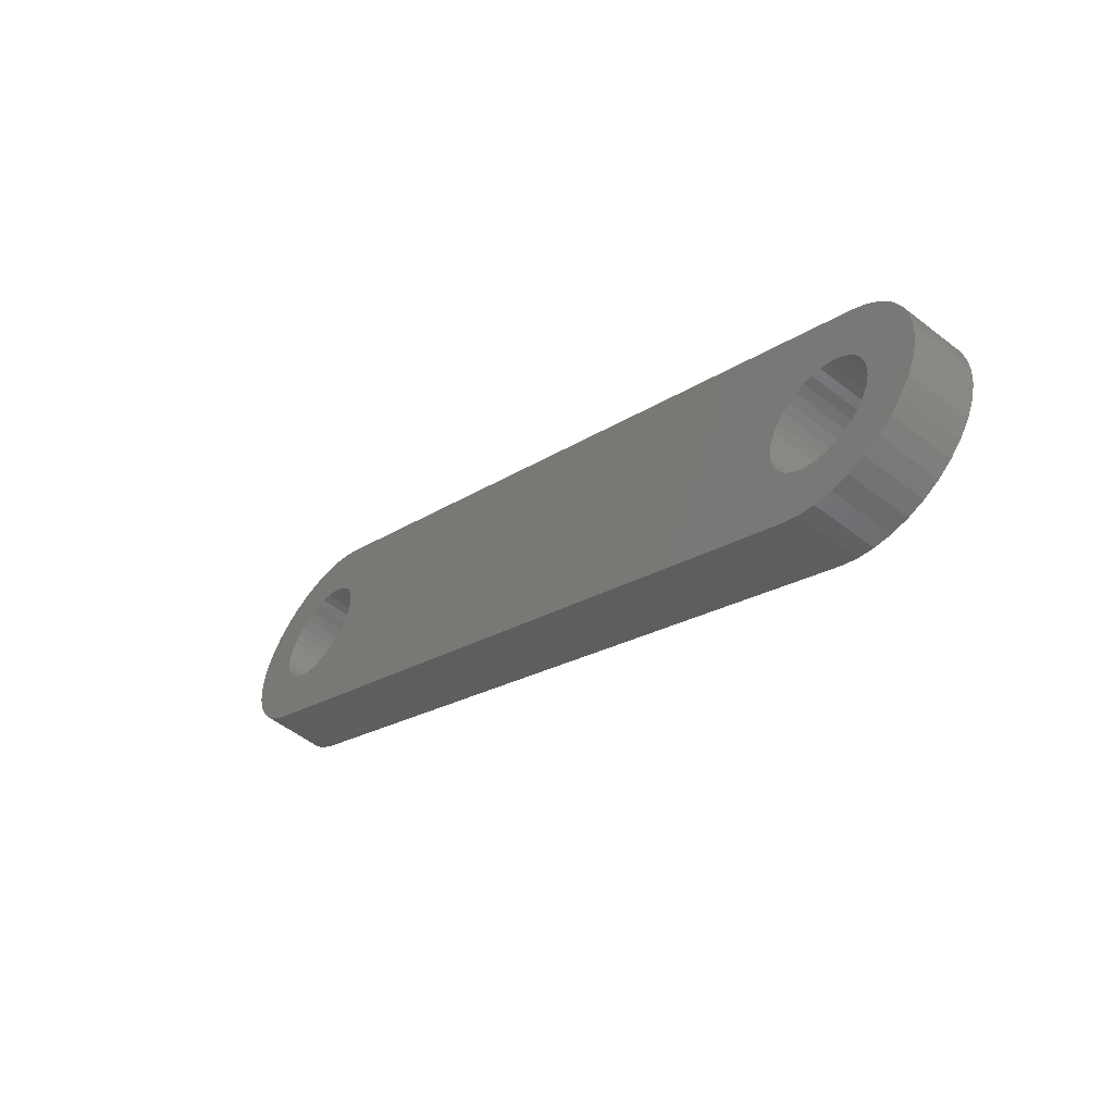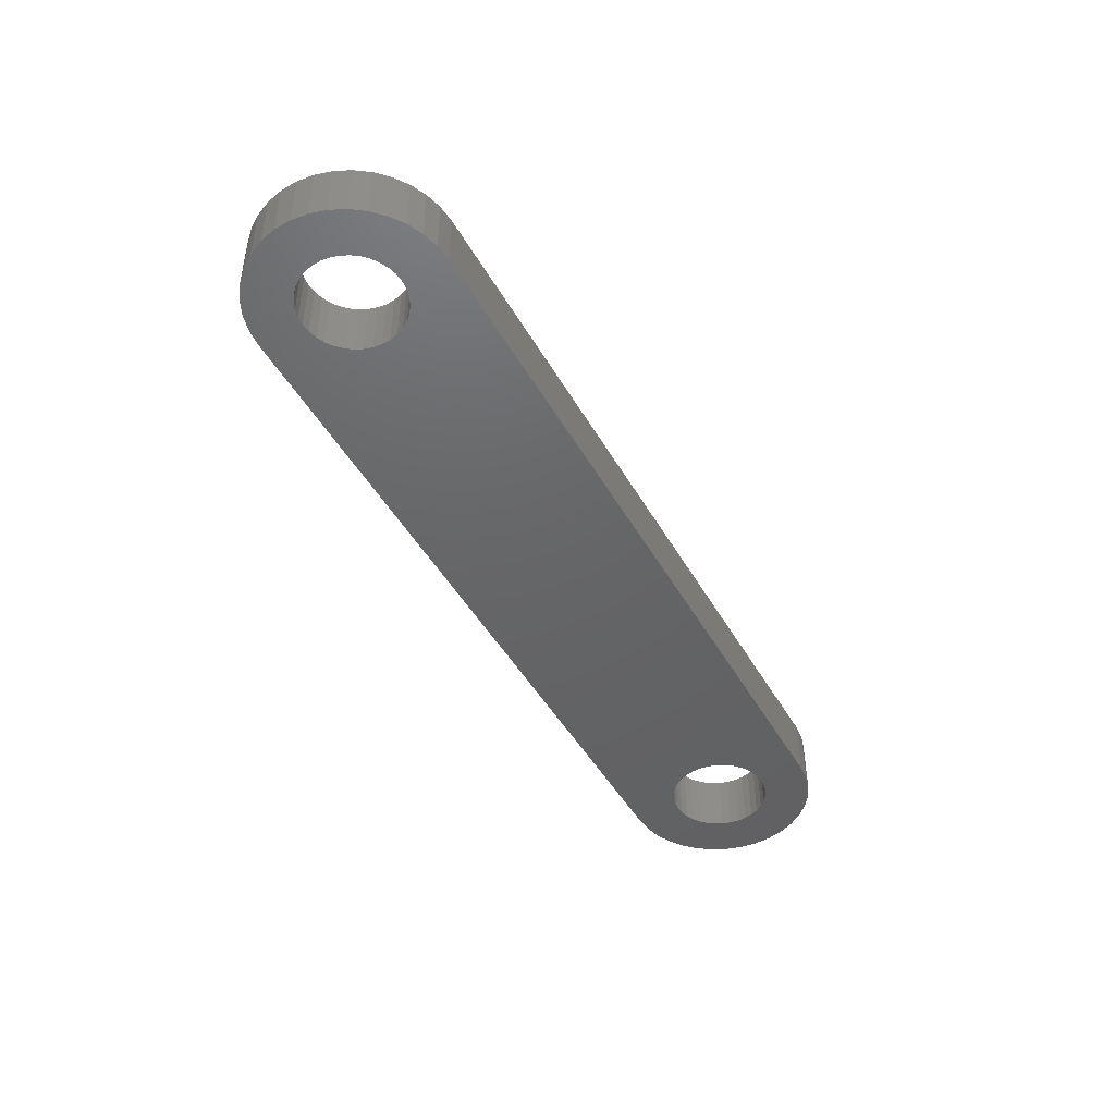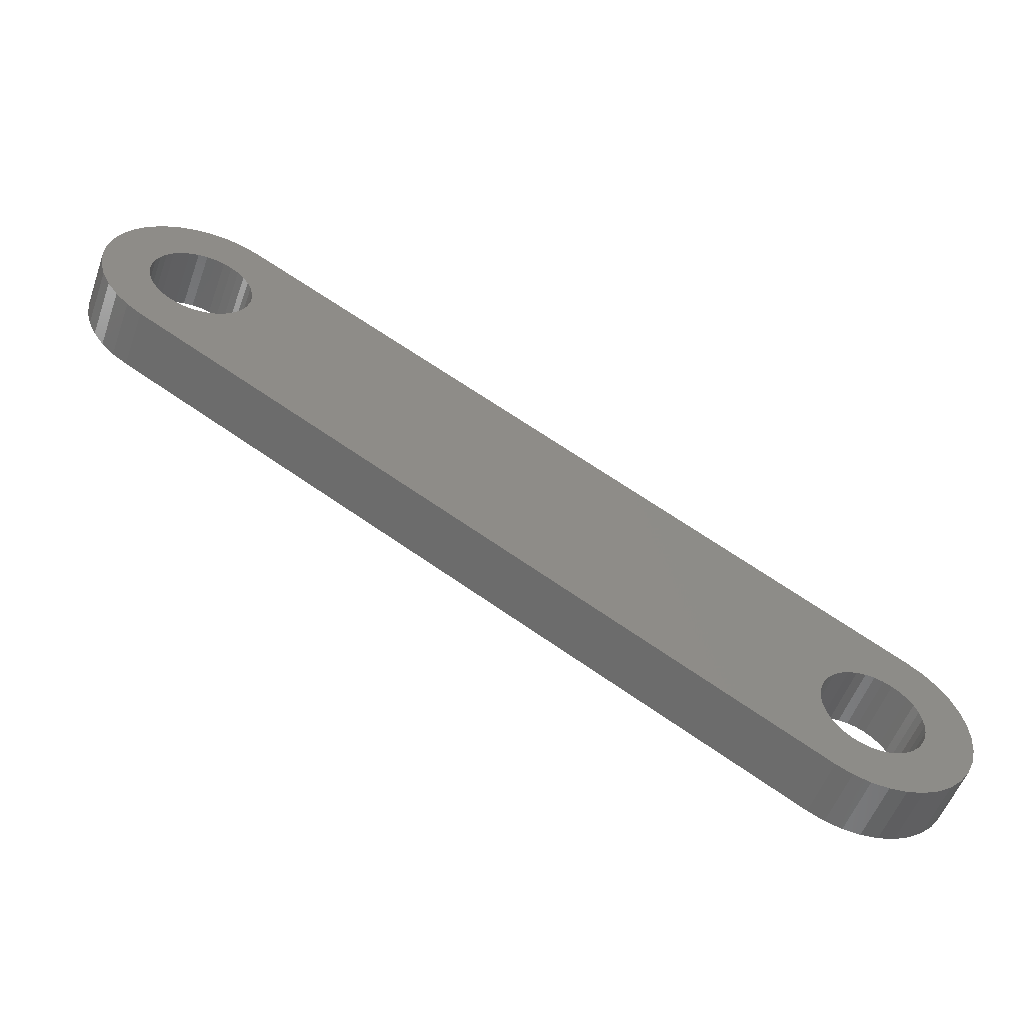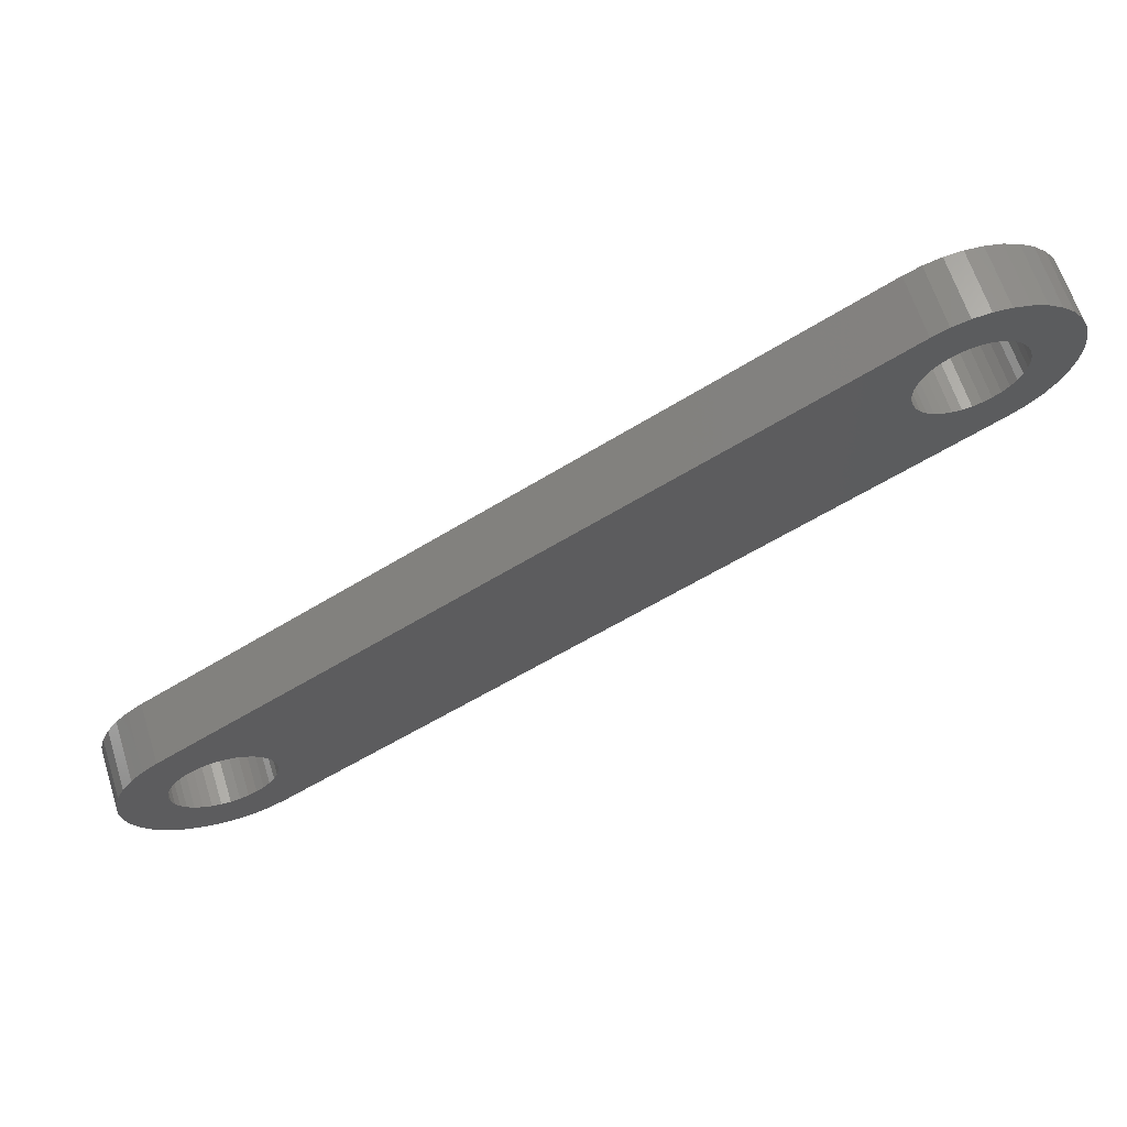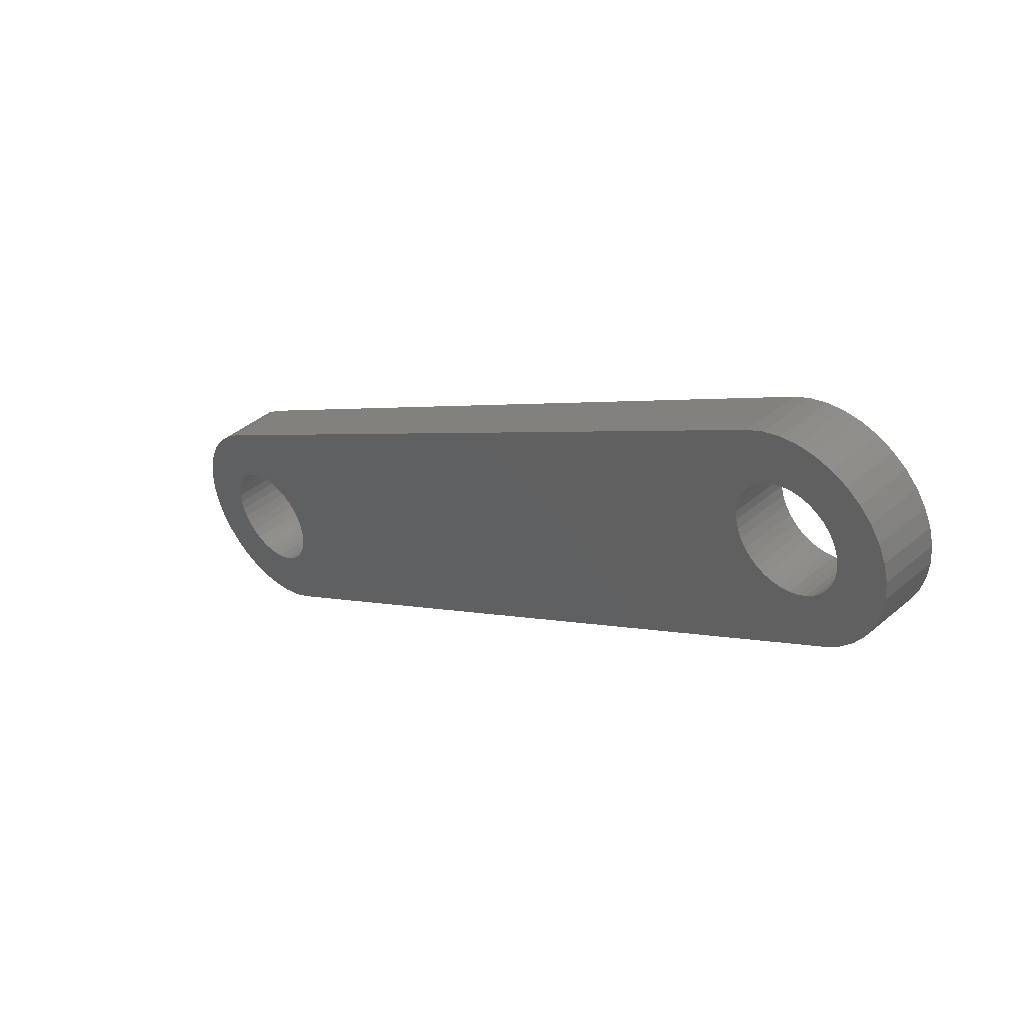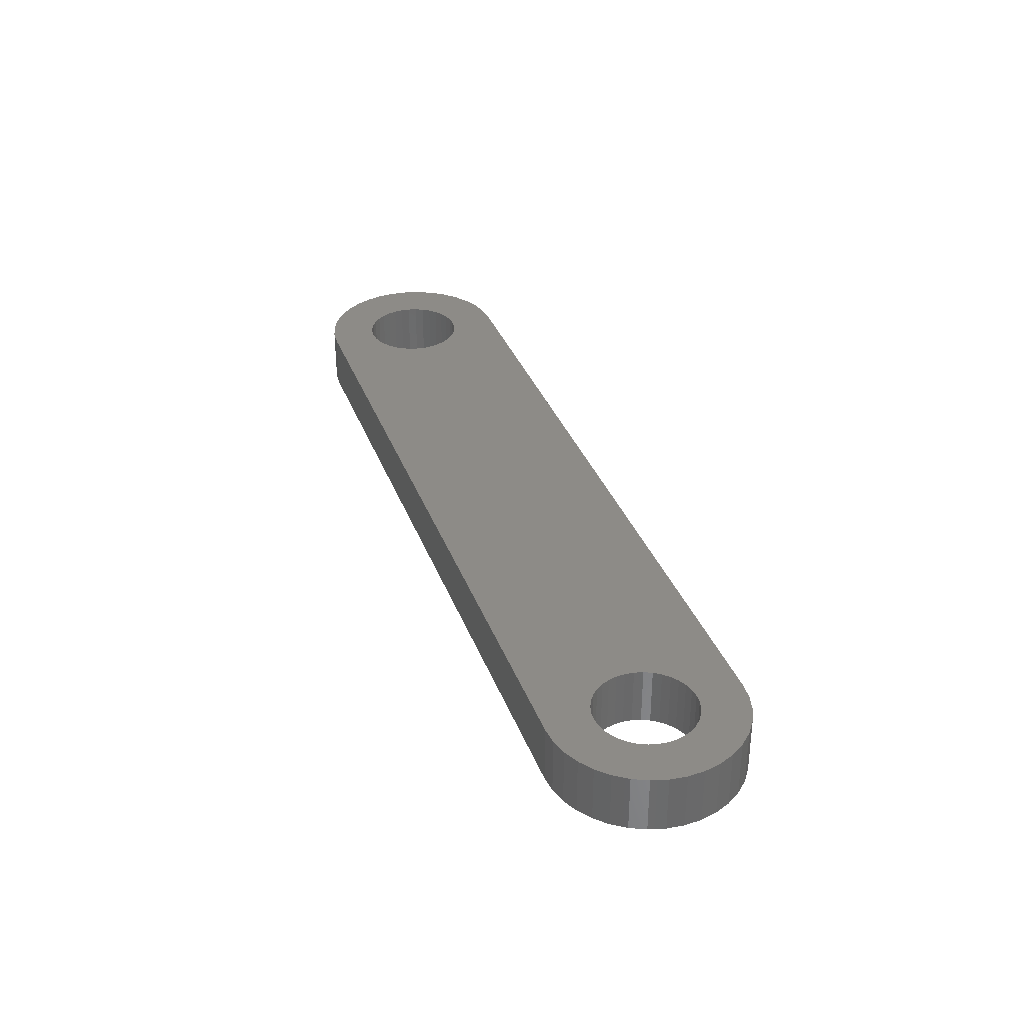
<metadata>
{"format":"stl","ext":"stl","renderer":"f3d","projection":"perspective","resolution":1024,"background":"white","views":[{"elev":-53.0,"azim":-129.9,"up":"+Y"},{"elev":-46.0,"azim":-32.3,"up":"+Z"},{"elev":-53.8,"azim":160.5,"up":"+Y"},{"elev":64.1,"azim":-17.6,"up":"+Y"},{"elev":40.9,"azim":44.2,"up":"+Y"},{"elev":34.3,"azim":-79.1,"up":"+Z"}]}
</metadata>
<code>
# stl→obj: 220 verts, 444 faces
v 0.4919 -0.08973 0.3
v 0.2443 -0.08893 0.3
v 0.4688 -0.1738 0.3
v 0.5 -0.002953 0.3
v 0.256 -0.04515 0.3
v 0.2252 -0.13 0.3
v 0.4315 -0.2526 0.3
v 0.4929 0.08391 0.3
v 0.26 0 0.3
v 0.1738 0.4688 0.3
v 0.13 0.2252 0.3
v 0.2526 0.4315 0.3
v 0.3236 0.3811 0.3
v 0.1992 0.1671 0.3
v 0.3849 0.3191 0.3
v 0.2252 0.13 0.3
v 0.4345 0.2474 0.3
v 0.2443 0.08893 0.3
v 0.4708 0.1682 0.3
v 0.1671 0.1992 0.3
v 0.2474 -0.4345 0.3
v -0.04515 -0.256 0.3
v -0.08893 -0.2443 0.3
v 0.256 0.04515 0.3
v 0.08973 0.4919 0.3
v 0.08893 0.2443 0.3
v -0.08391 0.4929 0.3
v 4.667e-10 0.26 0.3
v 0.002953 0.5 0.3
v 0.04515 0.256 0.3
v -0.1682 0.4708 0.3
v -0.04515 0.256 0.3
v -3.635 -1.495 0.3
v -0.256 0.04515 0.3
v -0.2474 0.4345 0.3
v -0.08893 0.2443 0.3
v -0.1671 0.1992 0.3
v -0.13 0.2252 0.3
v -0.2443 -0.08893 0.3
v -3.162 -1.799 0.3
v -0.2252 -0.13 0.3
v -0.1992 0.1671 0.3
v -0.2252 0.13 0.3
v -0.2443 0.08893 0.3
v -0.26 9.333e-10 0.3
v -3.258 -1.704 0.3
v -3.22 -1.73 0.3
v -0.1992 -0.1671 0.3
v -3.143 -1.84 0.3
v -3.131 -1.884 0.3
v -0.1671 -0.1992 0.3
v -3.128 -1.929 0.3
v -0.256 -0.04515 0.3
v -3.188 -1.762 0.3
v 0.3191 -0.3849 0.3
v 0.13 -0.2252 0.3
v -0.13 -0.2252 0.3
v -3.131 -1.974 0.3
v -1.4e-09 -0.26 0.3
v 0.3811 -0.3236 0.3
v 0.1671 -0.1992 0.3
v 0.04515 -0.256 0.3
v 0.08893 -0.2443 0.3
v 0.1992 -0.1671 0.3
v -3.299 -1.685 0.3
v -3.769 -1.606 0.3
v -3.555 -1.73 0.3
v -3.707 -1.544 0.3
v -3.518 -1.704 0.3
v -3.388 -1.669 0.3
v -3.342 -1.673 0.3
v -3.819 -1.677 0.3
v -3.587 -1.762 0.3
v -3.879 -1.839 0.3
v -3.632 -1.84 0.3
v -3.856 -1.755 0.3
v -3.433 -1.673 0.3
v -3.613 -1.799 0.3
v -3.476 -1.685 0.3
v -3.888 -1.926 0.3
v -3.644 -1.884 0.3
v -3.858 -2.097 0.3
v -3.644 -1.974 0.3
v -3.88 -2.013 0.3
v -3.648 -1.929 0.3
v -3.822 -2.177 0.3
v -3.632 -2.018 0.3
v -3.711 -2.31 0.3
v -3.587 -2.096 0.3
v -3.772 -2.248 0.3
v -3.613 -2.059 0.3
v -3.64 -2.361 0.3
v -3.555 -2.128 0.3
v -3.477 -2.421 0.3
v -3.476 -2.174 0.3
v -3.561 -2.398 0.3
v -3.518 -2.154 0.3
v -3.39 -2.429 0.3
v -3.433 -2.185 0.3
v -3.219 -2.4 0.3
v -3.342 -2.185 0.3
v -3.304 -2.422 0.3
v -3.388 -2.189 0.3
v -3.14 -2.364 0.3
v -3.299 -2.174 0.3
v -3.258 -2.154 0.3
v -3.22 -2.128 0.3
v -3.188 -2.096 0.3
v -3.162 -2.059 0.3
v -3.143 -2.018 0.3
v 0.4919 -0.08973 0
v 0.2443 -0.08893 0
v 0.4688 -0.1738 0
v 0.5 -0.002953 0
v 0.256 -0.04515 0
v 0.2252 -0.13 0
v 0.4315 -0.2526 0
v 0.4929 0.08391 0
v 0.26 0 0
v 0.1738 0.4688 0
v 0.13 0.2252 0
v 0.2526 0.4315 0
v 0.3236 0.3811 0
v 0.1992 0.1671 0
v 0.3849 0.3191 0
v 0.2252 0.13 0
v 0.4345 0.2474 0
v 0.2443 0.08893 0
v 0.4708 0.1682 0
v 0.1671 0.1992 0
v 0.2474 -0.4345 0
v -0.04515 -0.256 0
v -0.08893 -0.2443 0
v 0.256 0.04515 0
v 0.08973 0.4919 0
v 0.08893 0.2443 0
v -0.08391 0.4929 0
v 4.667e-10 0.26 0
v 0.002953 0.5 0
v 0.04515 0.256 0
v -0.1682 0.4708 0
v -0.04515 0.256 0
v -3.635 -1.495 0
v -0.256 0.04515 0
v -0.2474 0.4345 0
v -0.08893 0.2443 0
v -0.1671 0.1992 0
v -0.13 0.2252 0
v -0.2443 -0.08893 0
v -3.162 -1.799 0
v -0.2252 -0.13 0
v -0.1992 0.1671 0
v -0.2252 0.13 0
v -0.2443 0.08893 0
v -0.26 9.333e-10 0
v -3.258 -1.704 0
v -3.22 -1.73 0
v -0.1992 -0.1671 0
v -3.143 -1.84 0
v -3.131 -1.884 0
v -0.1671 -0.1992 0
v -3.128 -1.929 0
v -0.256 -0.04515 0
v -3.188 -1.762 0
v 0.3191 -0.3849 0
v 0.13 -0.2252 0
v -0.13 -0.2252 0
v -3.131 -1.974 0
v -1.4e-09 -0.26 0
v 0.3811 -0.3236 0
v 0.1671 -0.1992 0
v 0.04515 -0.256 0
v 0.08893 -0.2443 0
v 0.1992 -0.1671 0
v -3.299 -1.685 0
v -3.769 -1.606 0
v -3.555 -1.73 0
v -3.707 -1.544 0
v -3.518 -1.704 0
v -3.388 -1.669 0
v -3.342 -1.673 0
v -3.819 -1.677 0
v -3.587 -1.762 0
v -3.879 -1.839 0
v -3.632 -1.84 0
v -3.856 -1.755 0
v -3.433 -1.673 0
v -3.613 -1.799 0
v -3.476 -1.685 0
v -3.888 -1.926 0
v -3.644 -1.884 0
v -3.858 -2.097 0
v -3.644 -1.974 0
v -3.88 -2.013 0
v -3.648 -1.929 0
v -3.822 -2.177 0
v -3.632 -2.018 0
v -3.711 -2.31 0
v -3.587 -2.096 0
v -3.772 -2.248 0
v -3.613 -2.059 0
v -3.64 -2.361 0
v -3.555 -2.128 0
v -3.477 -2.421 0
v -3.476 -2.174 0
v -3.561 -2.398 0
v -3.518 -2.154 0
v -3.39 -2.429 0
v -3.433 -2.185 0
v -3.219 -2.4 0
v -3.342 -2.185 0
v -3.304 -2.422 0
v -3.388 -2.189 0
v -3.14 -2.364 0
v -3.299 -2.174 0
v -3.258 -2.154 0
v -3.22 -2.128 0
v -3.188 -2.096 0
v -3.162 -2.059 0
v -3.143 -2.018 0
f 1 2 3
f 4 5 1
f 3 6 7
f 8 9 4
f 9 5 4
f 10 11 12
f 13 14 15
f 16 17 15
f 18 19 17
f 20 13 12
f 21 22 23
f 24 8 19
f 19 18 24
f 24 9 8
f 10 25 26
f 27 28 29
f 18 17 16
f 30 25 29
f 13 20 14
f 14 16 15
f 27 31 32
f 33 34 35
f 20 12 11
f 36 31 35
f 26 11 10
f 30 26 25
f 28 30 29
f 32 28 27
f 36 32 31
f 35 37 38
f 38 36 35
f 39 40 41
f 37 35 42
f 42 35 43
f 43 35 44
f 44 35 34
f 45 46 47
f 48 49 50
f 51 50 52
f 39 53 54
f 41 49 48
f 48 50 51
f 55 56 21
f 51 52 57
f 23 58 21
f 58 57 52
f 21 59 22
f 55 60 61
f 59 21 62
f 62 21 63
f 64 60 7
f 56 63 21
f 61 56 55
f 64 61 60
f 6 64 7
f 2 6 3
f 5 2 1
f 57 58 23
f 53 45 47
f 41 40 49
f 39 54 40
f 53 47 54
f 45 34 46
f 34 33 65
f 66 67 68
f 46 34 65
f 69 33 68
f 33 70 71
f 71 65 33
f 66 72 73
f 74 75 76
f 70 33 77
f 78 72 76
f 33 69 79
f 79 77 33
f 74 80 81
f 82 83 84
f 69 68 67
f 85 80 84
f 72 78 73
f 73 67 66
f 82 86 87
f 88 89 90
f 78 76 75
f 91 86 90
f 80 85 81
f 81 75 74
f 88 92 93
f 94 95 96
f 85 84 83
f 97 92 96
f 86 91 87
f 87 83 82
f 94 98 99
f 100 101 102
f 91 90 89
f 103 98 102
f 92 97 93
f 93 89 88
f 100 104 105
f 97 96 95
f 95 94 99
f 99 98 103
f 103 102 101
f 101 100 105
f 105 104 106
f 106 104 107
f 107 104 108
f 108 104 109
f 109 104 110
f 110 104 58
f 58 104 21
f 111 112 113
f 114 115 111
f 113 116 117
f 118 119 114
f 119 115 114
f 120 121 122
f 123 124 125
f 126 127 125
f 128 129 127
f 130 123 122
f 131 132 133
f 134 118 129
f 129 128 134
f 134 119 118
f 120 135 136
f 137 138 139
f 128 127 126
f 140 135 139
f 123 130 124
f 124 126 125
f 137 141 142
f 143 144 145
f 130 122 121
f 146 141 145
f 136 121 120
f 140 136 135
f 138 140 139
f 142 138 137
f 146 142 141
f 145 147 148
f 148 146 145
f 149 150 151
f 147 145 152
f 152 145 153
f 153 145 154
f 154 145 144
f 155 156 157
f 158 159 160
f 161 160 162
f 149 163 164
f 151 159 158
f 158 160 161
f 165 166 131
f 161 162 167
f 133 168 131
f 168 167 162
f 131 169 132
f 165 170 171
f 169 131 172
f 172 131 173
f 174 170 117
f 166 173 131
f 171 166 165
f 174 171 170
f 116 174 117
f 112 116 113
f 115 112 111
f 167 168 133
f 163 155 157
f 151 150 159
f 149 164 150
f 163 157 164
f 155 144 156
f 144 143 175
f 176 177 178
f 156 144 175
f 179 143 178
f 143 180 181
f 181 175 143
f 176 182 183
f 184 185 186
f 180 143 187
f 188 182 186
f 143 179 189
f 189 187 143
f 184 190 191
f 192 193 194
f 179 178 177
f 195 190 194
f 182 188 183
f 183 177 176
f 192 196 197
f 198 199 200
f 188 186 185
f 201 196 200
f 190 195 191
f 191 185 184
f 198 202 203
f 204 205 206
f 195 194 193
f 207 202 206
f 196 201 197
f 197 193 192
f 204 208 209
f 210 211 212
f 201 200 199
f 213 208 212
f 202 207 203
f 203 199 198
f 210 214 215
f 207 206 205
f 205 204 209
f 209 208 213
f 213 212 211
f 211 210 215
f 215 214 216
f 216 214 217
f 217 214 218
f 218 214 219
f 219 214 220
f 220 214 168
f 168 214 131
f 131 165 55
f 131 55 21
f 165 170 60
f 165 60 55
f 170 117 7
f 170 7 60
f 117 113 3
f 117 3 7
f 113 111 1
f 113 1 3
f 111 114 4
f 111 4 1
f 114 118 8
f 114 8 4
f 118 129 19
f 118 19 8
f 129 127 17
f 129 17 19
f 127 125 15
f 127 15 17
f 125 123 13
f 125 13 15
f 123 122 12
f 123 12 13
f 122 120 10
f 122 10 12
f 120 135 25
f 120 25 10
f 135 139 29
f 135 29 25
f 139 137 27
f 139 27 29
f 137 141 31
f 137 31 27
f 141 145 35
f 141 35 31
f 145 143 33
f 145 33 35
f 143 178 68
f 143 68 33
f 178 176 66
f 178 66 68
f 176 182 72
f 176 72 66
f 182 186 76
f 182 76 72
f 186 184 74
f 186 74 76
f 184 190 80
f 184 80 74
f 190 194 84
f 190 84 80
f 194 192 82
f 194 82 84
f 192 196 86
f 192 86 82
f 196 200 90
f 196 90 86
f 200 198 88
f 200 88 90
f 198 202 92
f 198 92 88
f 202 206 96
f 202 96 92
f 206 204 94
f 206 94 96
f 204 208 98
f 204 98 94
f 208 212 102
f 208 102 98
f 212 210 100
f 212 100 102
f 210 214 104
f 210 104 100
f 214 131 21
f 214 21 104
f 115 112 2
f 115 2 5
f 112 116 6
f 112 6 2
f 116 174 64
f 116 64 6
f 174 171 61
f 174 61 64
f 171 166 56
f 171 56 61
f 166 173 63
f 166 63 56
f 173 172 62
f 173 62 63
f 172 169 59
f 172 59 62
f 169 132 22
f 169 22 59
f 132 133 23
f 132 23 22
f 133 167 57
f 133 57 23
f 167 161 51
f 167 51 57
f 161 158 48
f 161 48 51
f 158 151 41
f 158 41 48
f 151 149 39
f 151 39 41
f 149 163 53
f 149 53 39
f 163 155 45
f 163 45 53
f 155 144 34
f 155 34 45
f 144 154 44
f 144 44 34
f 154 153 43
f 154 43 44
f 153 152 42
f 153 42 43
f 152 147 37
f 152 37 42
f 147 148 38
f 147 38 37
f 148 146 36
f 148 36 38
f 146 142 32
f 146 32 36
f 142 138 28
f 142 28 32
f 138 140 30
f 138 30 28
f 140 136 26
f 140 26 30
f 136 121 11
f 136 11 26
f 121 130 20
f 121 20 11
f 130 124 14
f 130 14 20
f 124 126 16
f 124 16 14
f 126 128 18
f 126 18 16
f 128 134 24
f 128 24 18
f 134 119 9
f 134 9 24
f 119 115 5
f 119 5 9
f 168 220 110
f 168 110 58
f 220 219 109
f 220 109 110
f 219 218 108
f 219 108 109
f 218 217 107
f 218 107 108
f 217 216 106
f 217 106 107
f 216 215 105
f 216 105 106
f 215 211 101
f 215 101 105
f 211 213 103
f 211 103 101
f 213 209 99
f 213 99 103
f 209 205 95
f 209 95 99
f 205 207 97
f 205 97 95
f 207 203 93
f 207 93 97
f 203 199 89
f 203 89 93
f 199 201 91
f 199 91 89
f 201 197 87
f 201 87 91
f 197 193 83
f 197 83 87
f 193 195 85
f 193 85 83
f 195 191 81
f 195 81 85
f 191 185 75
f 191 75 81
f 185 188 78
f 185 78 75
f 188 183 73
f 188 73 78
f 183 177 67
f 183 67 73
f 177 179 69
f 177 69 67
f 179 189 79
f 179 79 69
f 189 187 77
f 189 77 79
f 187 180 70
f 187 70 77
f 180 181 71
f 180 71 70
f 181 175 65
f 181 65 71
f 175 156 46
f 175 46 65
f 156 157 47
f 156 47 46
f 157 164 54
f 157 54 47
f 164 150 40
f 164 40 54
f 150 159 49
f 150 49 40
f 159 160 50
f 159 50 49
f 160 162 52
f 160 52 50
f 162 168 58
f 162 58 52

</code>
